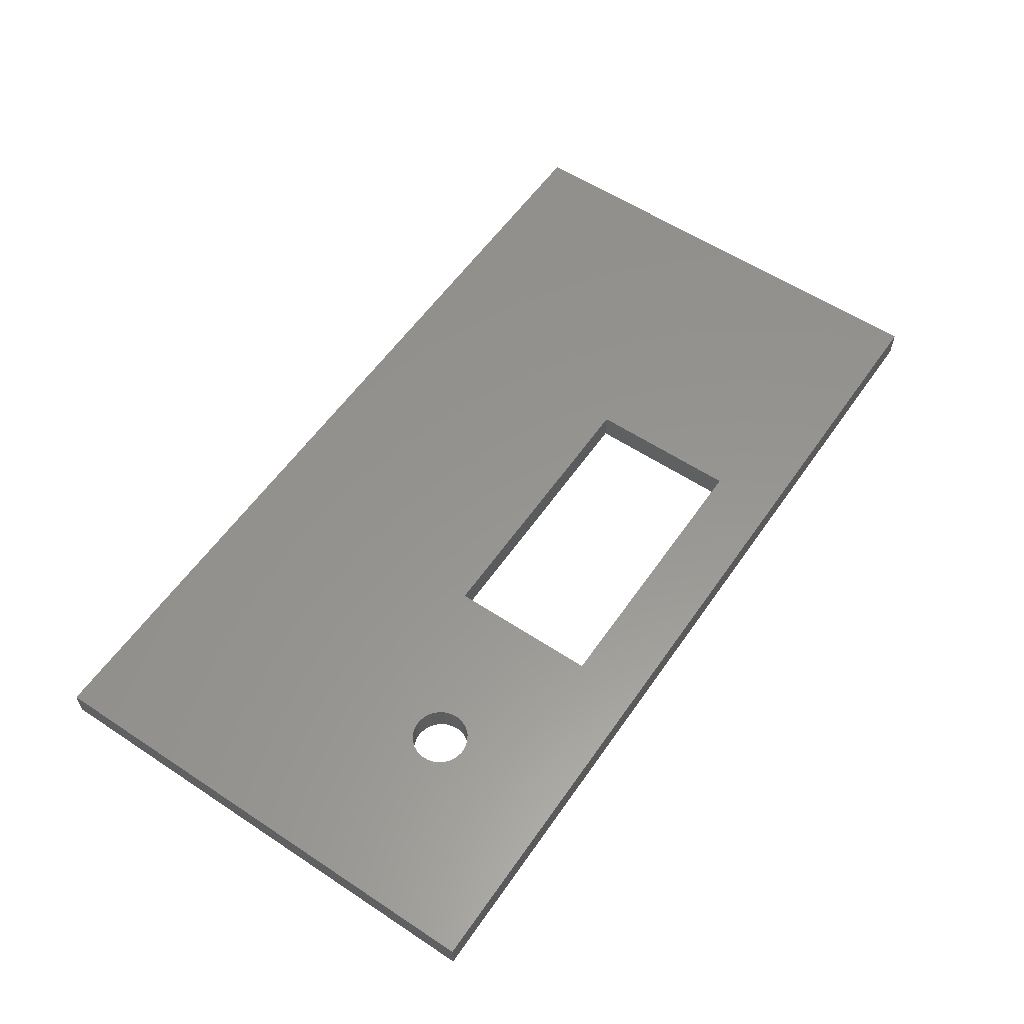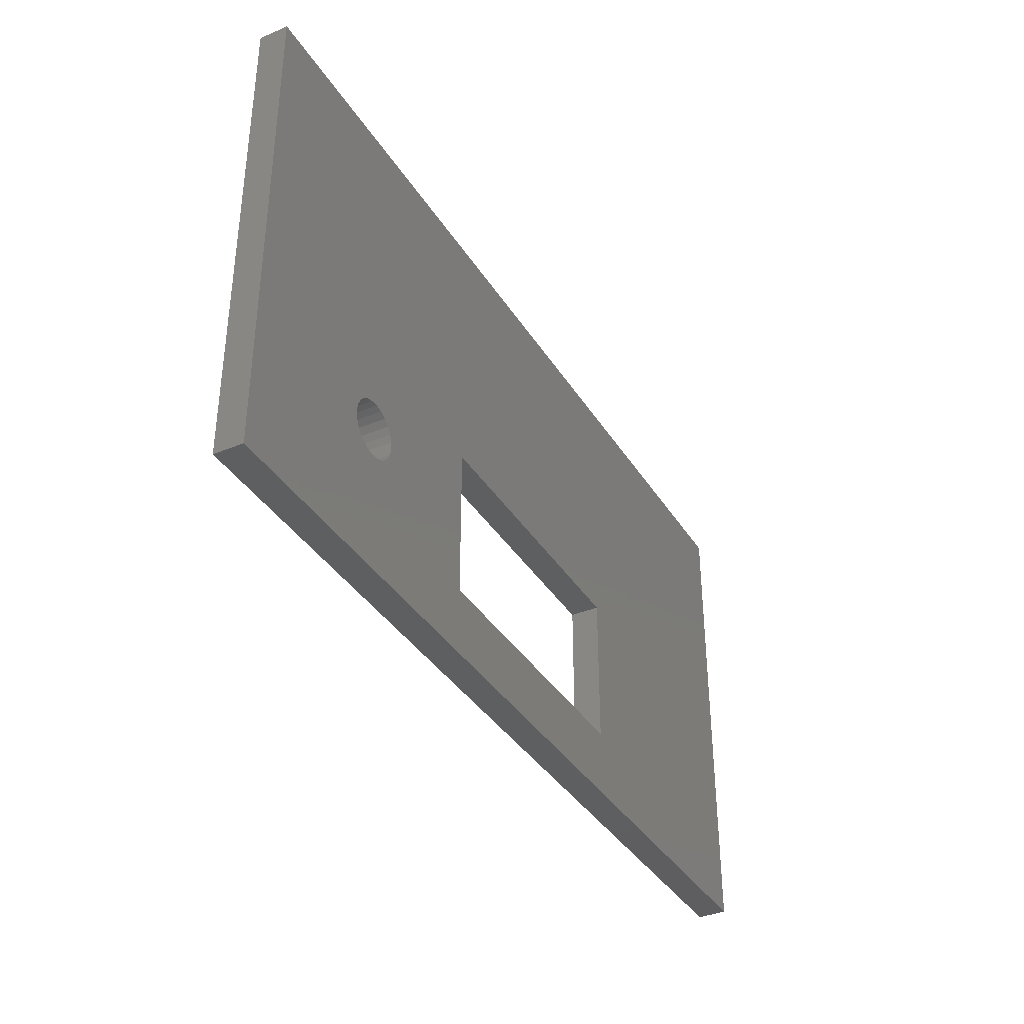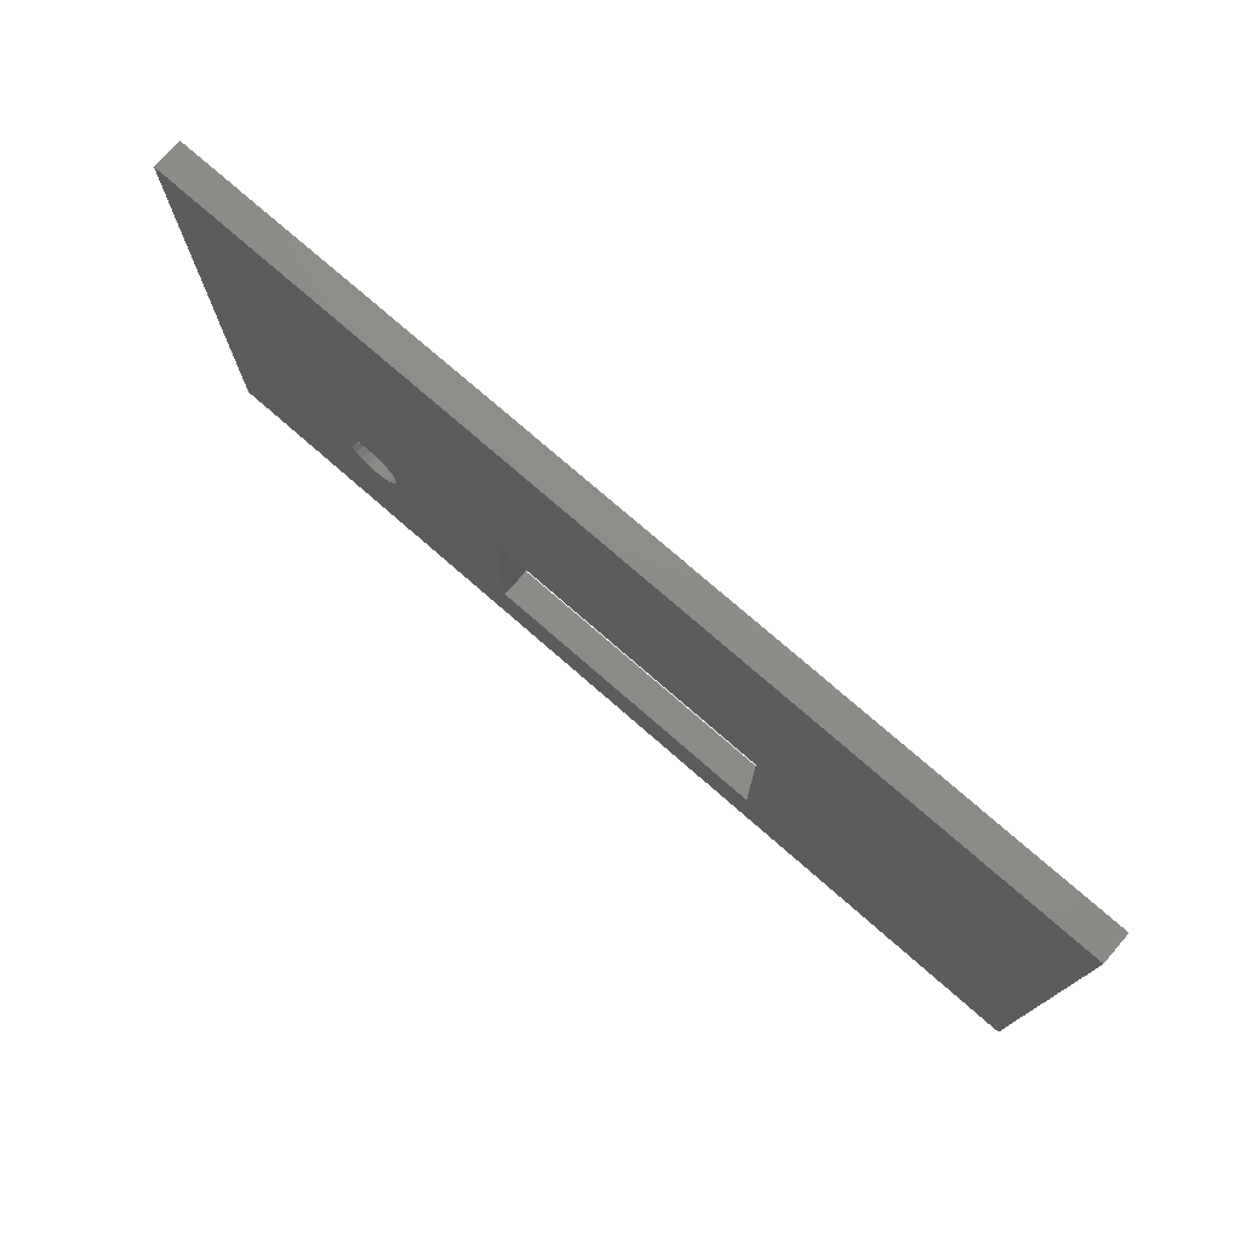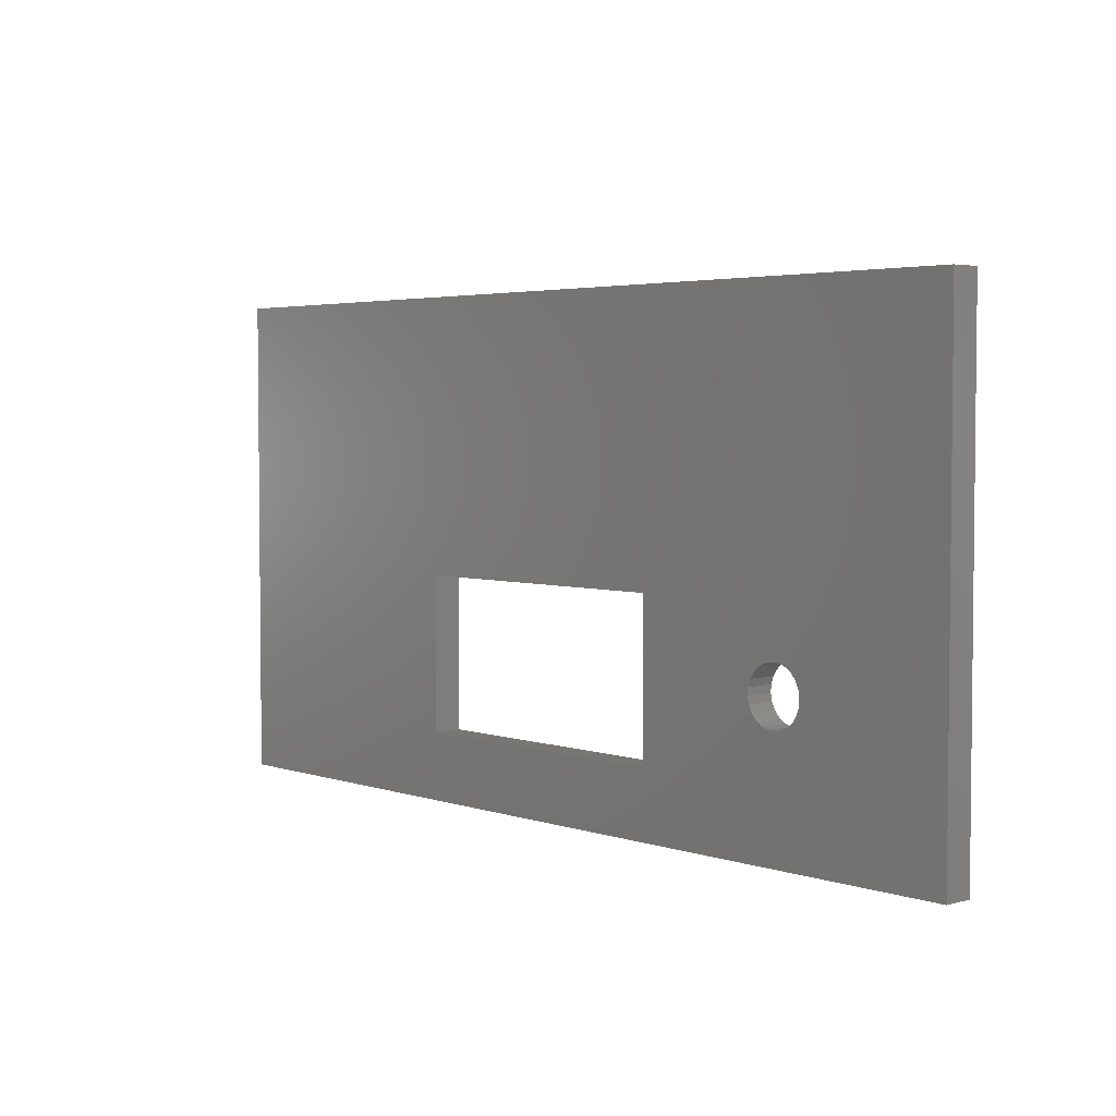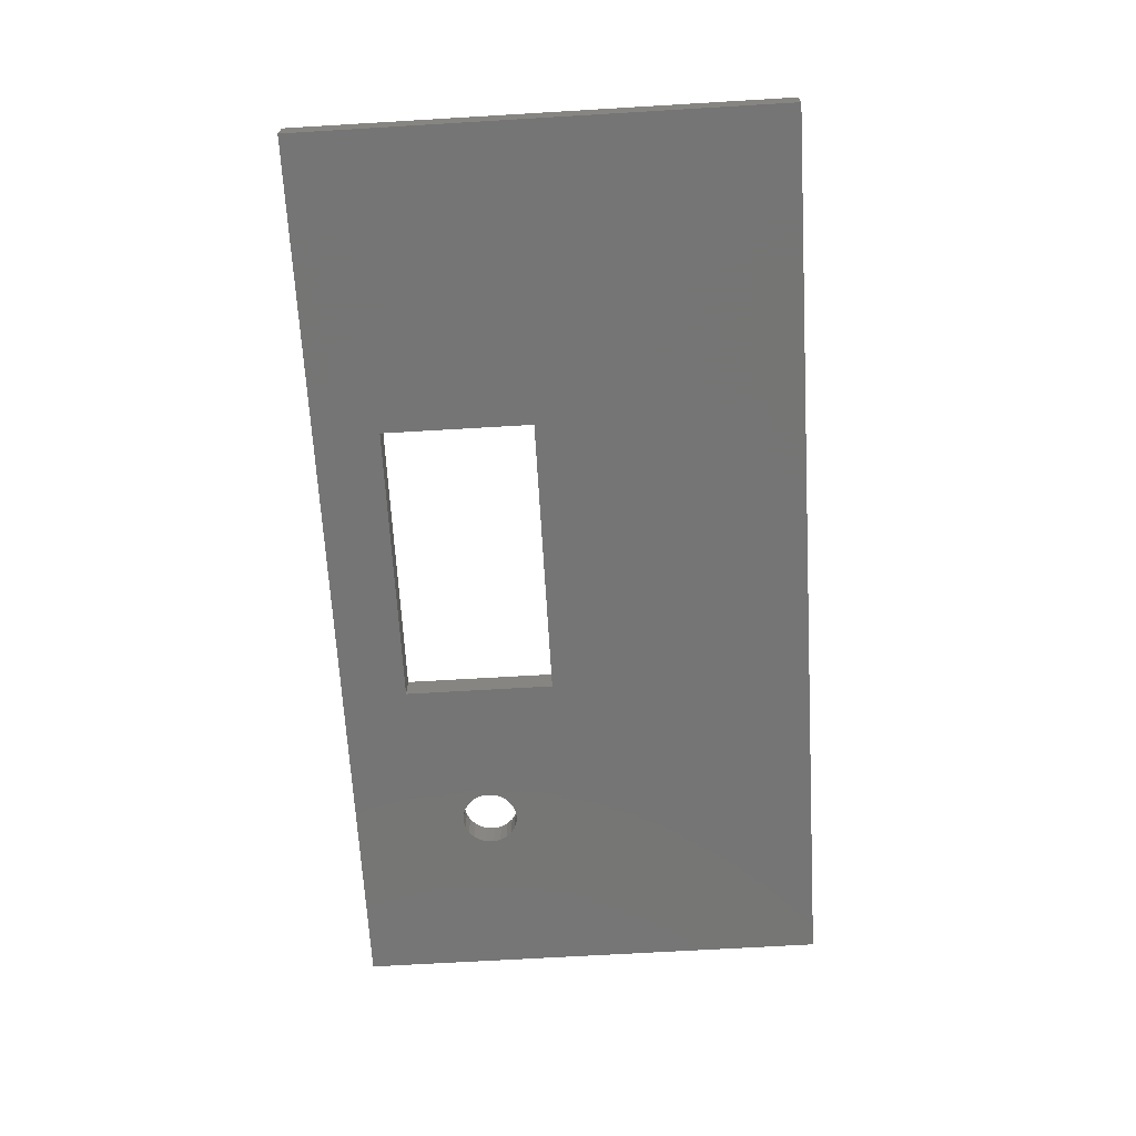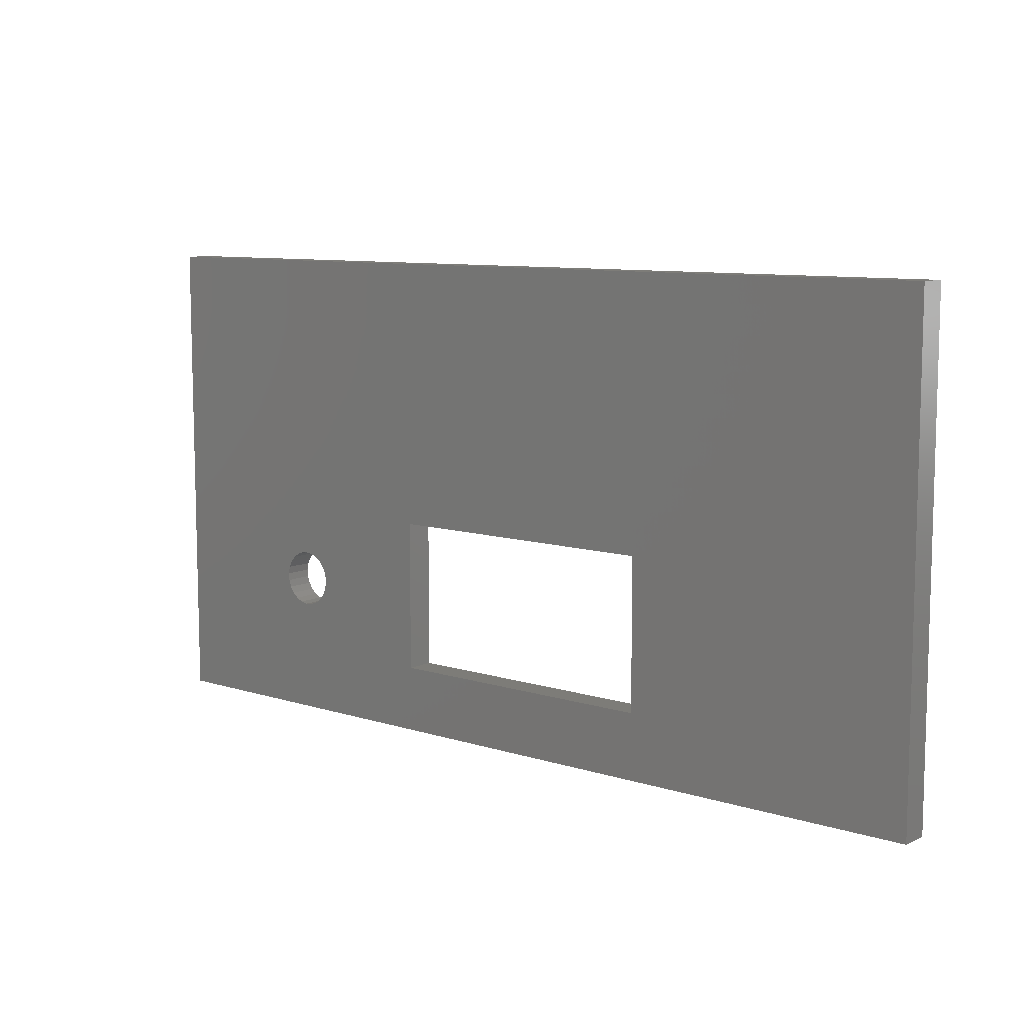
<metadata>
{"format":"stl","ext":"stl","renderer":"f3d","projection":"perspective","resolution":1024,"background":"white","views":[{"elev":57.6,"azim":124.4,"up":"+Y"},{"elev":-37.0,"azim":118.3,"up":"+Z"},{"elev":74.9,"azim":-138.8,"up":"+Z"},{"elev":3.7,"azim":47.8,"up":"+Z"},{"elev":-67.6,"azim":-86.6,"up":"+Y"},{"elev":9.2,"azim":-140.1,"up":"+Z"}]}
</metadata>
<code>
# stl→obj: 64 verts, 132 faces
v 40.5 89.2 13.5
v 40.5 87.7 5.5
v 40.5 87.7 13.5
v 40.5 89.2 5.5
v 25.5 87.7 13.5
v 25.5 89.2 13.5
v 57.9 89.2 2
v 57.9 87.7 27.5
v 57.9 87.7 2
v 57.9 89.2 27.5
v 9.9 87.7 2
v 48.99 87.7 8.081
v 49.34 87.7 8.256
v 49.63 87.7 8.515
v 49.85 87.7 8.841
v 48.6 87.7 8.004
v 49.97 87.7 9.213
v 50 87.7 9.603
v 49.92 87.7 9.987
v 49.74 87.7 10.34
v 49.48 87.7 10.63
v 49.16 87.7 10.85
v 48.79 87.7 10.97
v 48.4 87.7 11
v 25.5 87.7 5.5
v 9.9 87.7 27.5
v 47.52 87.7 8.369
v 47.84 87.7 8.152
v 48.21 87.7 8.028
v 47.26 87.7 8.662
v 47.08 87.7 9.013
v 47 87.7 9.397
v 47.03 87.7 9.787
v 47.15 87.7 10.16
v 47.37 87.7 10.48
v 47.66 87.7 10.74
v 48.01 87.7 10.92
v 48.21 89.2 8.028
v 48.6 89.2 8.004
v 47.84 89.2 8.152
v 47.52 89.2 8.369
v 47.26 89.2 8.662
v 47.08 89.2 9.013
v 47 89.2 9.397
v 47.03 89.2 9.787
v 47.15 89.2 10.16
v 47.37 89.2 10.48
v 47.66 89.2 10.74
v 48.01 89.2 10.92
v 48.4 89.2 11
v 9.9 89.2 2
v 25.5 89.2 5.5
v 9.9 89.2 27.5
v 49.85 89.2 8.841
v 49.63 89.2 8.515
v 49.34 89.2 8.256
v 48.99 89.2 8.081
v 49.97 89.2 9.213
v 50 89.2 9.603
v 49.92 89.2 9.987
v 49.74 89.2 10.34
v 49.48 89.2 10.63
v 49.16 89.2 10.85
v 48.79 89.2 10.97
f 1 2 3
f 2 1 4
f 1 5 6
f 5 1 3
f 7 8 9
f 8 7 10
f 9 2 11
f 2 9 12
f 12 9 13
f 13 9 14
f 14 9 15
f 15 9 8
f 2 12 16
f 15 8 17
f 17 8 18
f 18 8 19
f 19 8 20
f 20 8 21
f 21 8 22
f 22 8 23
f 23 8 24
f 24 8 3
f 3 8 5
f 11 25 26
f 25 11 2
f 26 25 5
f 26 5 8
f 2 27 3
f 27 2 28
f 28 2 29
f 29 2 16
f 3 27 30
f 3 30 31
f 3 31 32
f 3 32 33
f 3 33 34
f 3 34 35
f 3 35 36
f 3 36 37
f 3 37 24
f 4 38 39
f 38 4 40
f 40 4 41
f 41 4 1
f 41 1 42
f 42 1 43
f 43 1 44
f 44 1 45
f 45 1 46
f 46 1 47
f 47 1 48
f 48 1 49
f 49 1 50
f 51 52 7
f 52 51 53
f 52 53 6
f 6 53 1
f 7 54 10
f 54 7 55
f 55 7 56
f 56 7 57
f 57 7 4
f 4 7 52
f 57 4 39
f 10 54 58
f 10 58 59
f 10 59 60
f 10 60 61
f 10 61 62
f 10 62 63
f 10 63 64
f 10 64 50
f 10 50 1
f 10 1 53
f 52 5 25
f 5 52 6
f 8 53 26
f 53 8 10
f 7 11 51
f 11 7 9
f 53 11 26
f 11 53 51
f 2 52 25
f 52 2 4
f 48 35 47
f 35 48 36
f 49 36 48
f 36 49 37
f 50 37 49
f 37 50 24
f 64 24 50
f 24 64 23
f 63 23 64
f 23 63 22
f 62 22 63
f 22 62 21
f 62 20 21
f 20 62 61
f 61 19 20
f 19 61 60
f 60 18 19
f 18 60 59
f 59 17 18
f 17 59 58
f 58 15 17
f 15 58 54
f 54 14 15
f 14 54 55
f 14 56 13
f 56 14 55
f 13 57 12
f 57 13 56
f 12 39 16
f 39 12 57
f 16 38 29
f 38 16 39
f 29 40 28
f 40 29 38
f 28 41 27
f 41 28 40
f 41 30 27
f 30 41 42
f 42 31 30
f 31 42 43
f 43 32 31
f 32 43 44
f 44 33 32
f 33 44 45
f 45 34 33
f 34 45 46
f 46 35 34
f 35 46 47

</code>
